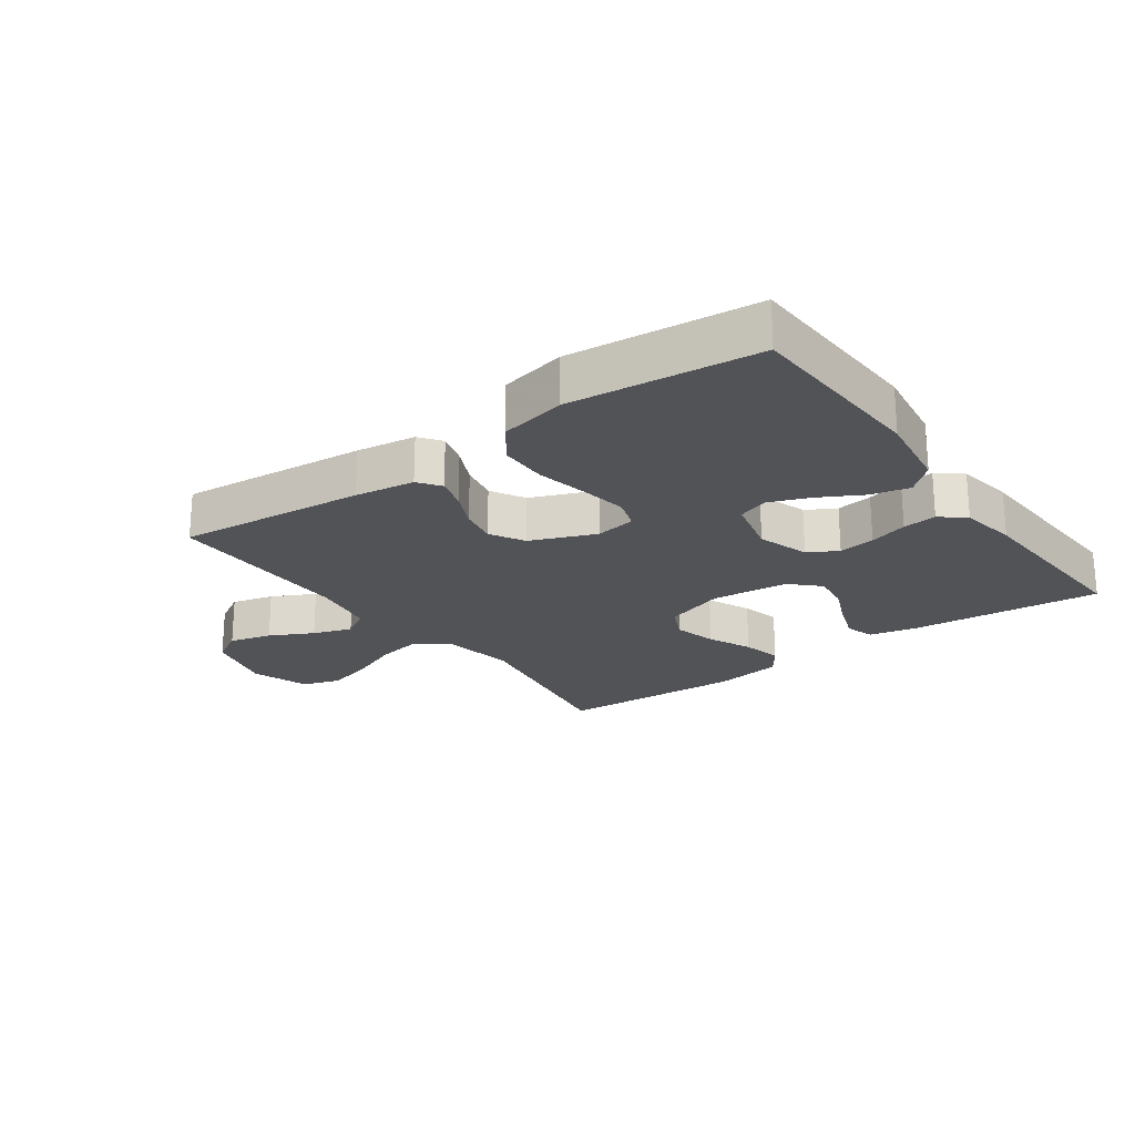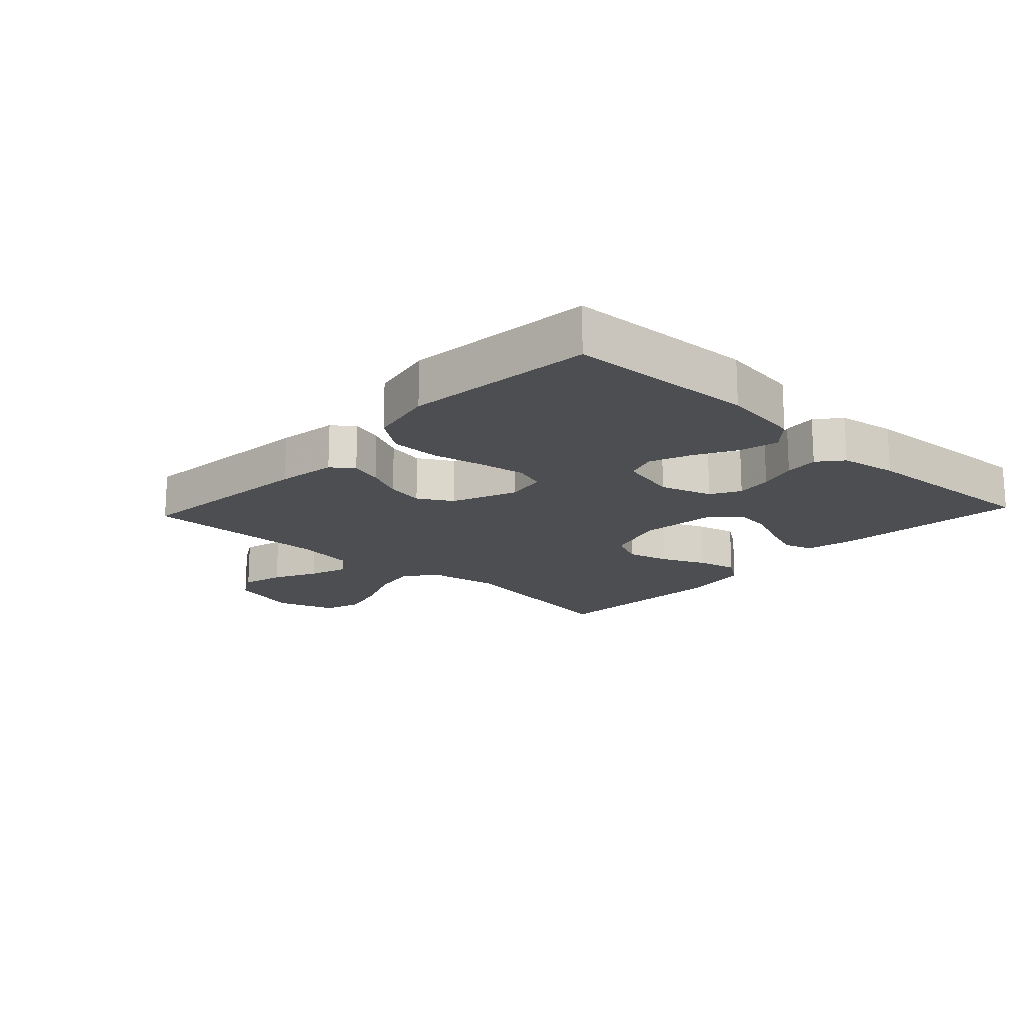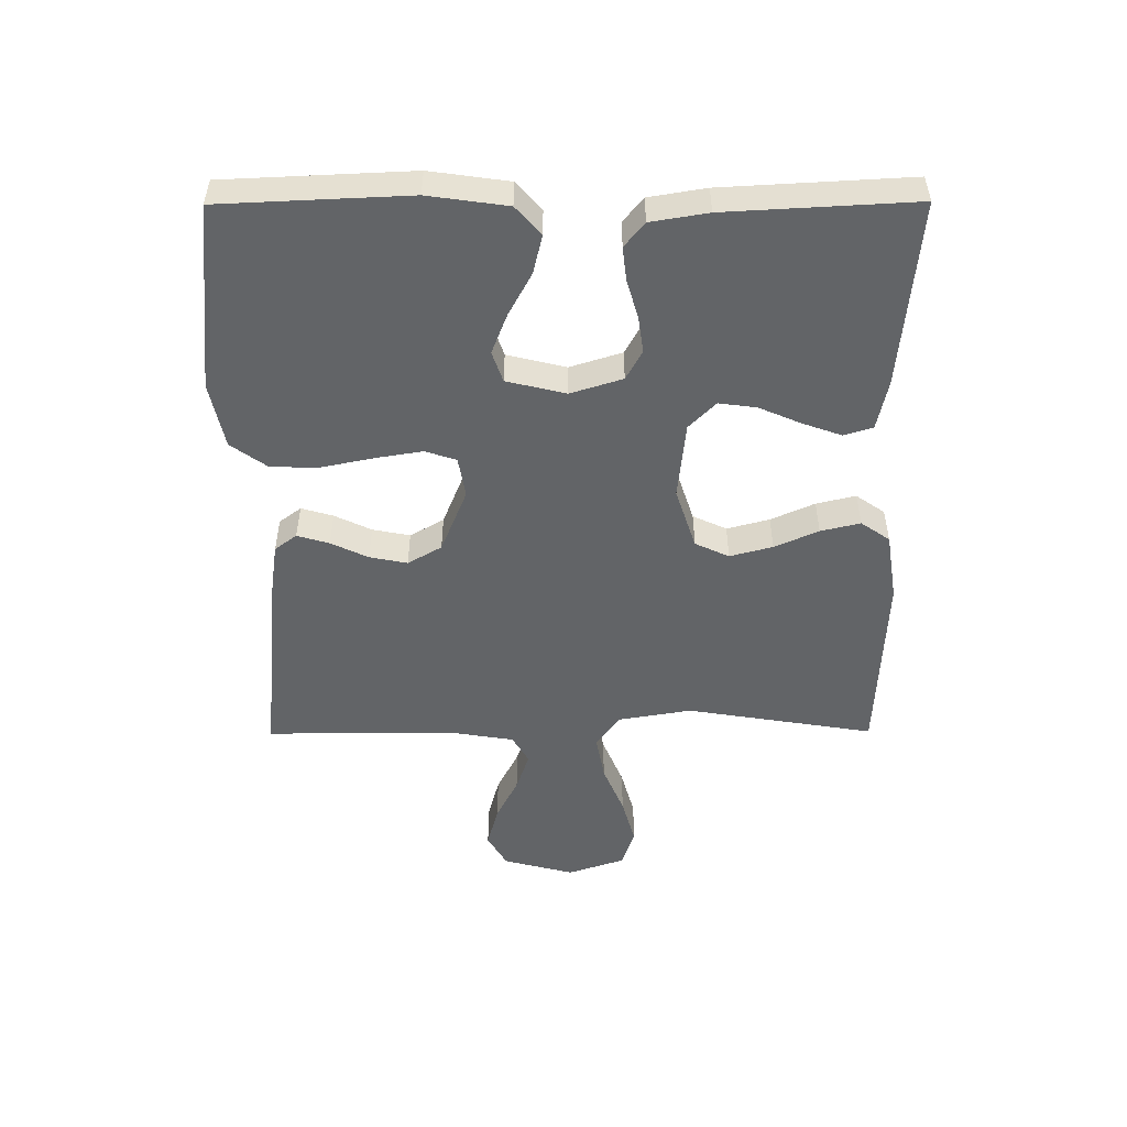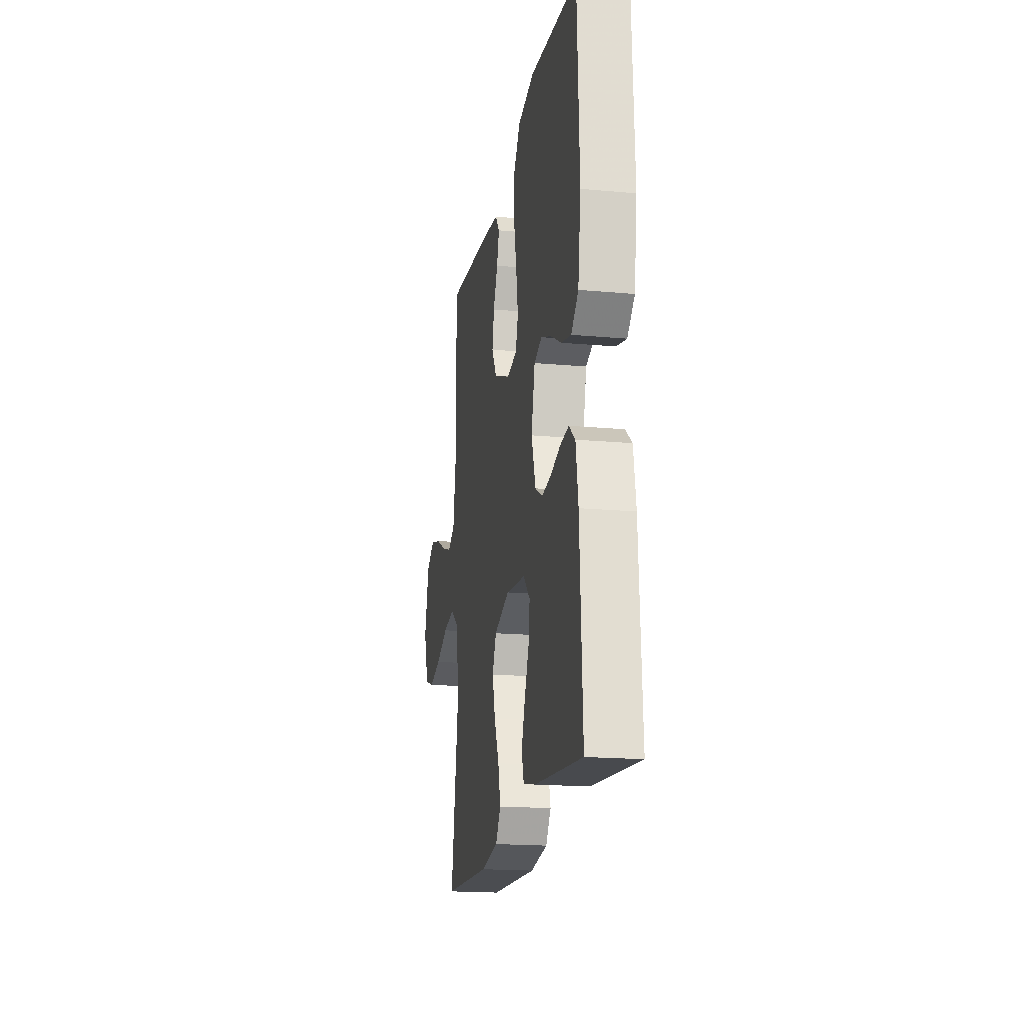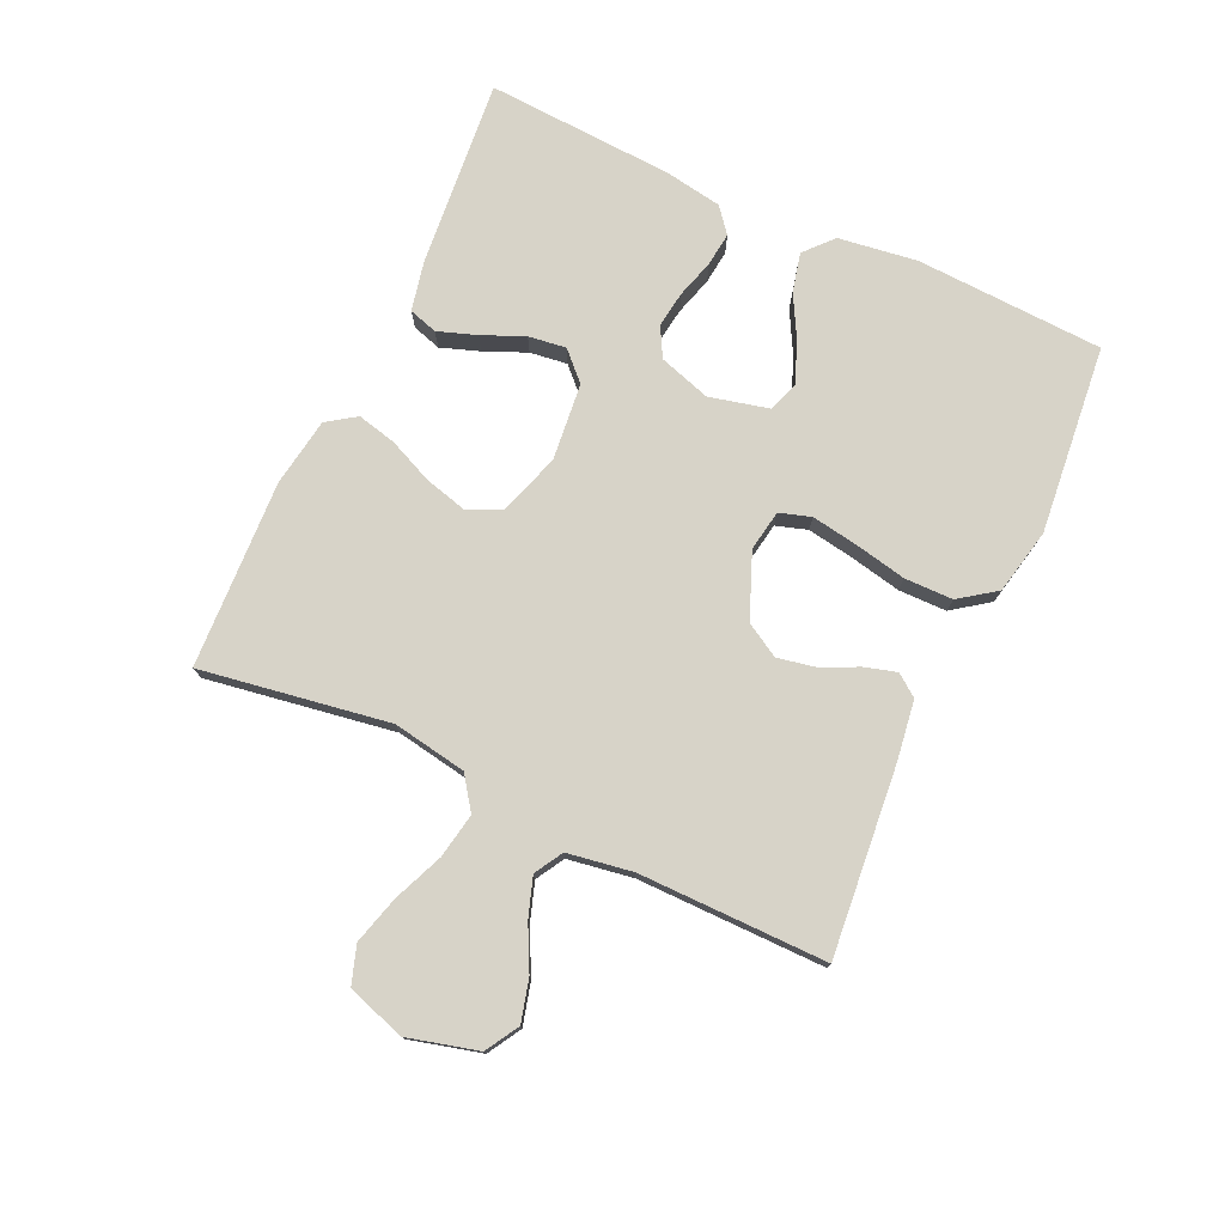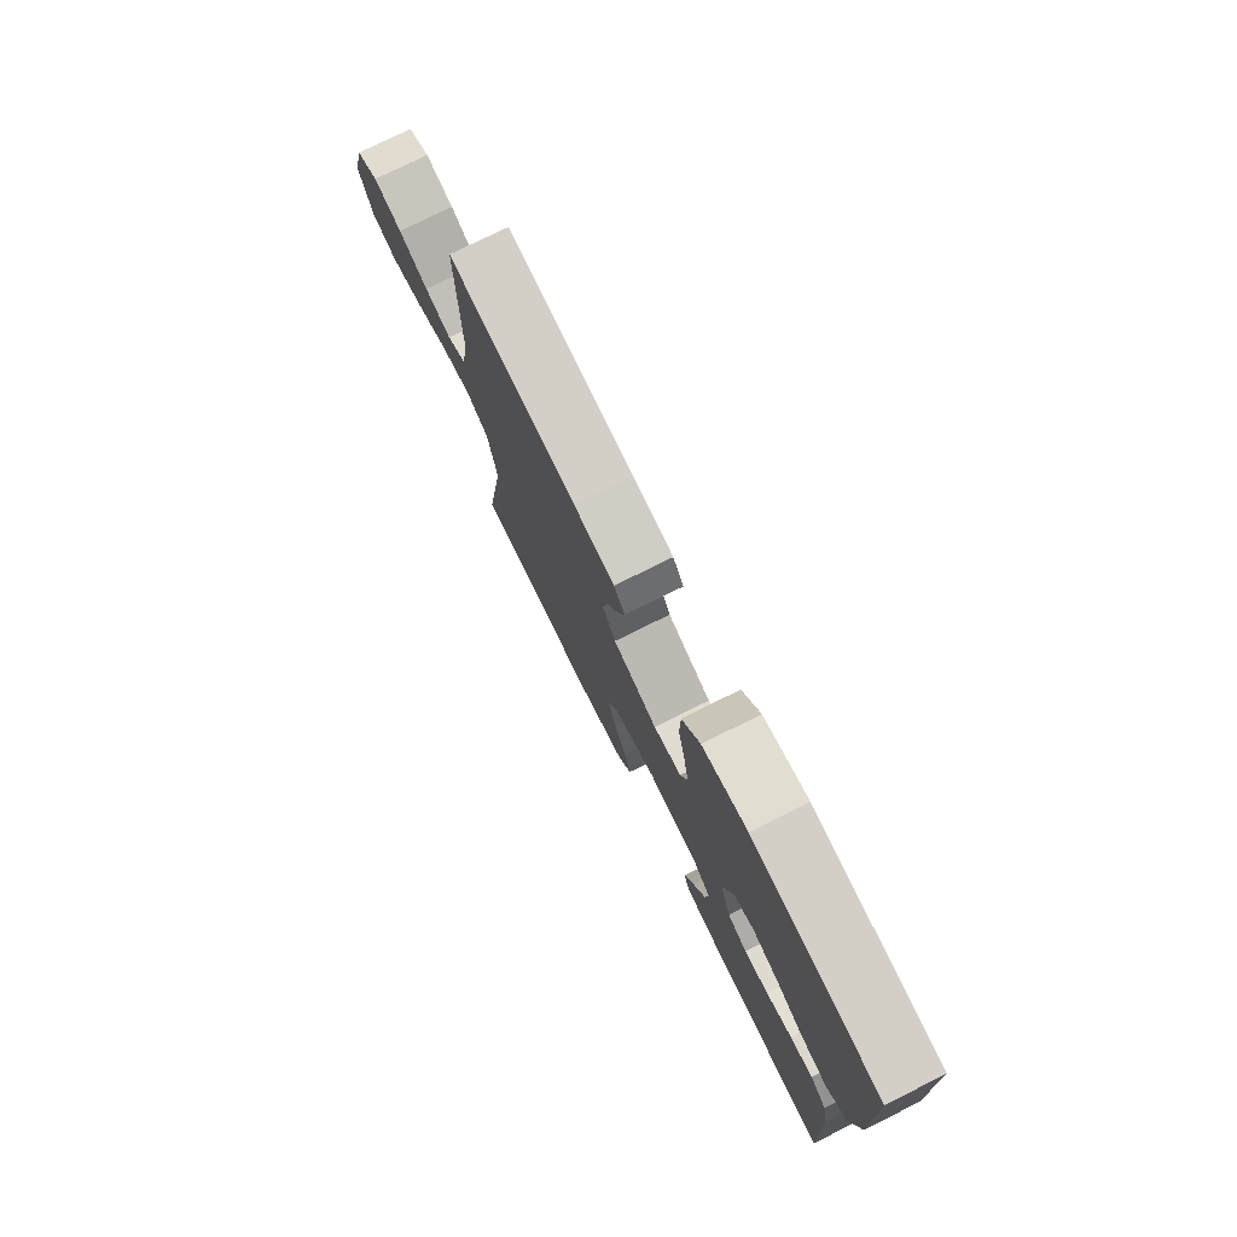
<metadata>
{"format":"obj","ext":"obj","renderer":"f3d","projection":"perspective","resolution":1024,"background":"white","views":[{"elev":-22.3,"azim":35.8,"up":"+Y"},{"elev":-17.2,"azim":47.0,"up":"+Y"},{"elev":-51.1,"azim":90.3,"up":"+Y"},{"elev":-18.3,"azim":80.0,"up":"+Z"},{"elev":76.5,"azim":-65.1,"up":"+Y"},{"elev":76.9,"azim":63.6,"up":"+Z"}]}
</metadata>
<code>
v -0.5 0.07 0.5
v -0.2 0.07 0.471
v -0.105 0.07 0.457
v -0.079 0.07 0.422
v -0.094 0.07 0.371
v -0.122 0.07 0.312
v -0.134 0.07 0.252
v -0.103 0.07 0.198
v 0 0.07 0.156
v 0.065 0.07 0.167
v 0.081 0.07 0.217
v 0.069 0.07 0.291
v 0.052 0.07 0.374
v 0.053 0.07 0.451
v 0.095 0.07 0.509
v 0.2 0.07 0.531
v 0.5 0.07 0.5
v 0.513 0.07 0.2
v 0.495 0.07 0.074
v 0.45 0.07 0.034
v 0.388 0.07 0.049
v 0.32 0.07 0.086
v 0.256 0.07 0.111
v 0.207 0.07 0.094
v 0.184 0.07 0
v 0.21 0.07 -0.083
v 0.257 0.07 -0.109
v 0.315 0.07 -0.101
v 0.376 0.07 -0.083
v 0.43 0.07 -0.077
v 0.469 0.07 -0.109
v 0.484 0.07 -0.2
v 0.5 0.07 -0.5
v 0.2 0.07 -0.472
v 0.121 0.07 -0.455
v 0.107 0.07 -0.409
v 0.129 0.07 -0.347
v 0.158 0.07 -0.28
v 0.166 0.07 -0.22
v 0.123 0.07 -0.177
v 0 0.07 -0.164
v -0.098 0.07 -0.196
v -0.123 0.07 -0.25
v -0.105 0.07 -0.318
v -0.074 0.07 -0.388
v -0.059 0.07 -0.451
v -0.091 0.07 -0.497
v -0.2 0.07 -0.514
v -0.5 0.07 -0.5
v -0.451 0.07 -0.2
v -0.471 0.07 -0.082
v -0.523 0.07 -0.045
v -0.595 0.07 -0.058
v -0.675 0.07 -0.091
v -0.751 0.07 -0.112
v -0.811 0.07 -0.092
v -0.842 0.07 0
v -0.812 0.07 0.113
v -0.759 0.07 0.144
v -0.692 0.07 0.126
v -0.623 0.07 0.091
v -0.561 0.07 0.07
v -0.516 0.07 0.096
v -0.499 0.07 0.2
v -0.5 0 0.5
v -0.2 0 0.471
v -0.105 0 0.457
v -0.079 0 0.422
v -0.094 0 0.371
v -0.122 0 0.312
v -0.134 0 0.252
v -0.103 0 0.198
v 0 0 0.156
v 0.065 0 0.167
v 0.081 0 0.217
v 0.069 0 0.291
v 0.052 0 0.374
v 0.053 0 0.451
v 0.095 0 0.509
v 0.2 0 0.531
v 0.5 0 0.5
v 0.513 0 0.2
v 0.495 0 0.074
v 0.45 0 0.034
v 0.388 0 0.049
v 0.32 0 0.086
v 0.256 0 0.111
v 0.207 0 0.094
v 0.184 0 0
v 0.21 0 -0.083
v 0.257 0 -0.109
v 0.315 0 -0.101
v 0.376 0 -0.083
v 0.43 0 -0.077
v 0.469 0 -0.109
v 0.484 0 -0.2
v 0.5 0 -0.5
v 0.2 0 -0.472
v 0.121 0 -0.455
v 0.107 0 -0.409
v 0.129 0 -0.347
v 0.158 0 -0.28
v 0.166 0 -0.22
v 0.123 0 -0.177
v 0 0 -0.164
v -0.098 0 -0.196
v -0.123 0 -0.25
v -0.105 0 -0.318
v -0.074 0 -0.388
v -0.059 0 -0.451
v -0.091 0 -0.497
v -0.2 0 -0.514
v -0.5 0 -0.5
v -0.451 0 -0.2
v -0.471 0 -0.082
v -0.523 0 -0.045
v -0.595 0 -0.058
v -0.675 0 -0.091
v -0.751 0 -0.112
v -0.811 0 -0.092
v -0.842 0 0
v -0.812 0 0.113
v -0.759 0 0.144
v -0.692 0 0.126
v -0.623 0 0.091
v -0.561 0 0.07
v -0.516 0 0.096
v -0.499 0 0.2
f 59 60 61
f 58 59 61
f 57 58 61
f 56 57 61
f 55 56 61
f 54 55 61
f 53 54 61
f 52 53 61 62
f 51 52 62 63
f 48 49 50
f 47 48 50
f 46 47 50
f 45 46 50
f 44 45 50
f 43 44 50 51
f 51 63 64
f 43 51 64
f 42 43 64
f 36 37 38
f 35 36 38
f 34 35 38
f 33 34 38
f 32 33 38
f 31 32 38
f 30 31 38
f 29 30 38
f 28 29 38
f 27 28 38 39
f 26 27 39 40
f 20 21 22
f 19 20 22
f 18 19 22
f 17 18 22
f 16 17 22
f 15 16 22
f 14 15 22
f 13 14 22
f 12 13 22
f 11 12 22 23
f 10 11 23 24
f 4 5 6
f 3 4 6
f 2 3 6
f 1 2 6
f 64 1 6
f 64 6 7
f 64 7 8
f 42 64 8
f 41 42 8
f 41 8 9
f 40 41 9
f 26 40 9
f 25 26 9
f 9 10 24 25
f 125 124 123
f 125 123 122
f 125 122 121
f 125 121 120
f 125 120 119
f 125 119 118
f 125 118 117
f 126 125 117 116
f 127 126 116 115
f 114 113 112
f 114 112 111
f 114 111 110
f 114 110 109
f 114 109 108
f 115 114 108 107
f 128 127 115
f 128 115 107
f 128 107 106
f 102 101 100
f 102 100 99
f 102 99 98
f 102 98 97
f 102 97 96
f 102 96 95
f 102 95 94
f 102 94 93
f 102 93 92
f 103 102 92 91
f 104 103 91 90
f 86 85 84
f 86 84 83
f 86 83 82
f 86 82 81
f 86 81 80
f 86 80 79
f 86 79 78
f 86 78 77
f 86 77 76
f 87 86 76 75
f 88 87 75 74
f 70 69 68
f 70 68 67
f 70 67 66
f 70 66 65
f 70 65 128
f 71 70 128
f 72 71 128
f 72 128 106
f 72 106 105
f 73 72 105
f 73 105 104
f 73 104 90
f 73 90 89
f 89 88 74 73
f 1 65 66 2
f 2 66 67 3
f 3 67 68 4
f 4 68 69 5
f 5 69 70 6
f 6 70 71 7
f 7 71 72 8
f 8 72 73 9
f 9 73 74 10
f 10 74 75 11
f 11 75 76 12
f 12 76 77 13
f 13 77 78 14
f 14 78 79 15
f 15 79 80 16
f 16 80 81 17
f 17 81 82 18
f 18 82 83 19
f 19 83 84 20
f 20 84 85 21
f 21 85 86 22
f 22 86 87 23
f 23 87 88 24
f 24 88 89 25
f 25 89 90 26
f 26 90 91 27
f 27 91 92 28
f 28 92 93 29
f 29 93 94 30
f 30 94 95 31
f 31 95 96 32
f 32 96 97 33
f 33 97 98 34
f 34 98 99 35
f 35 99 100 36
f 36 100 101 37
f 37 101 102 38
f 38 102 103 39
f 39 103 104 40
f 40 104 105 41
f 41 105 106 42
f 42 106 107 43
f 43 107 108 44
f 44 108 109 45
f 45 109 110 46
f 46 110 111 47
f 47 111 112 48
f 48 112 113 49
f 49 113 114 50
f 50 114 115 51
f 51 115 116 52
f 52 116 117 53
f 53 117 118 54
f 54 118 119 55
f 55 119 120 56
f 56 120 121 57
f 57 121 122 58
f 58 122 123 59
f 59 123 124 60
f 60 124 125 61
f 61 125 126 62
f 62 126 127 63
f 63 127 128 64
f 64 128 65 1

</code>
